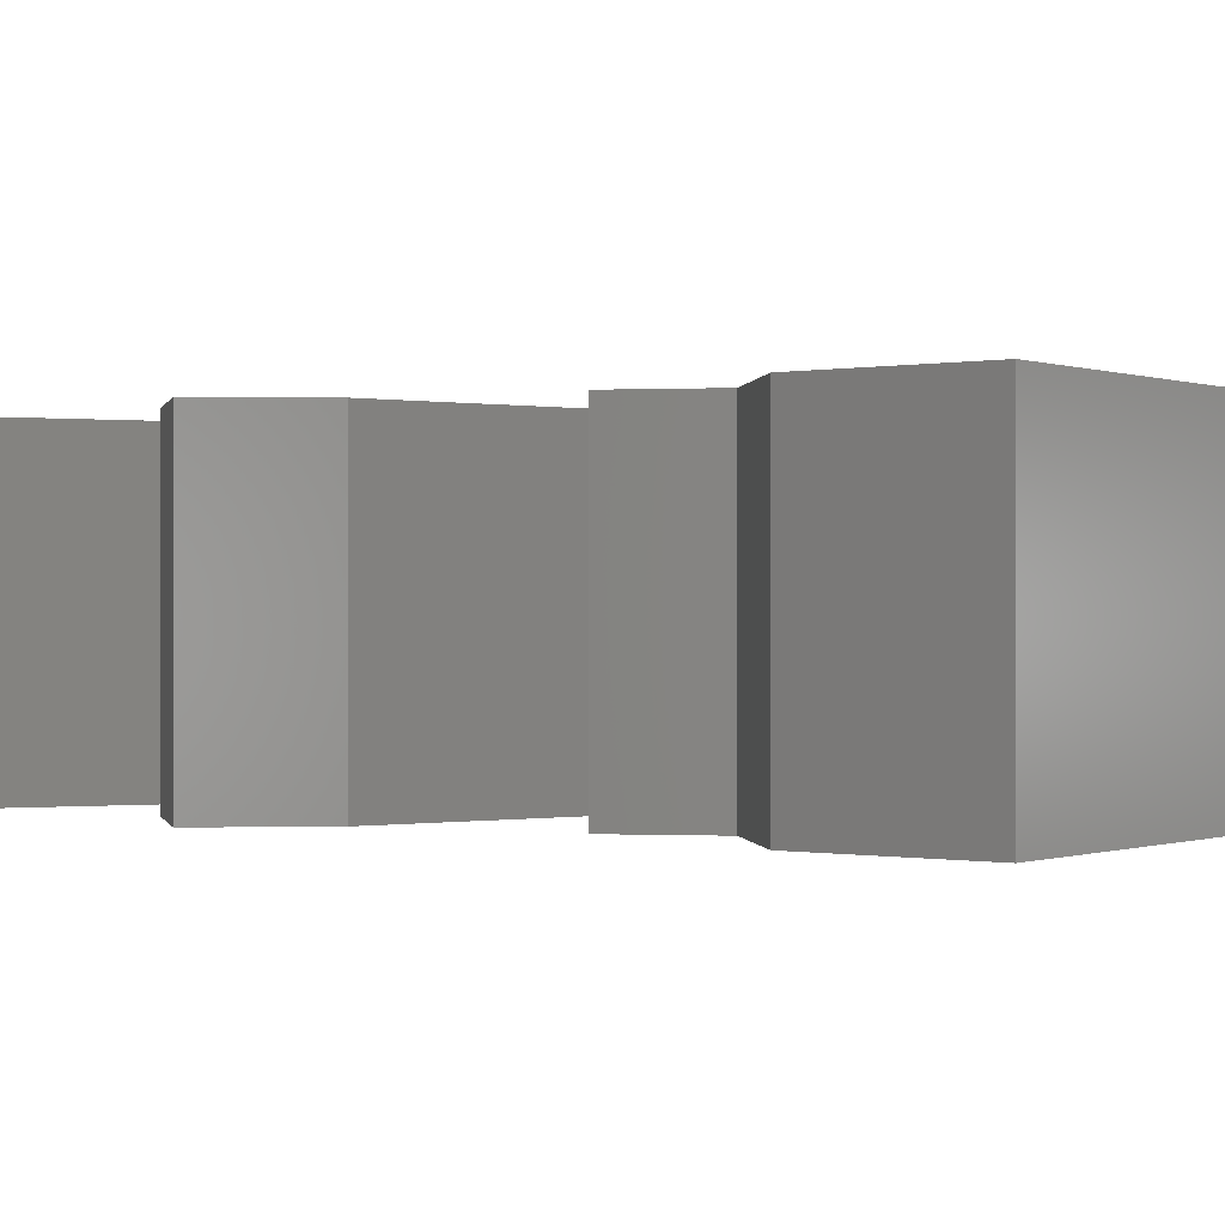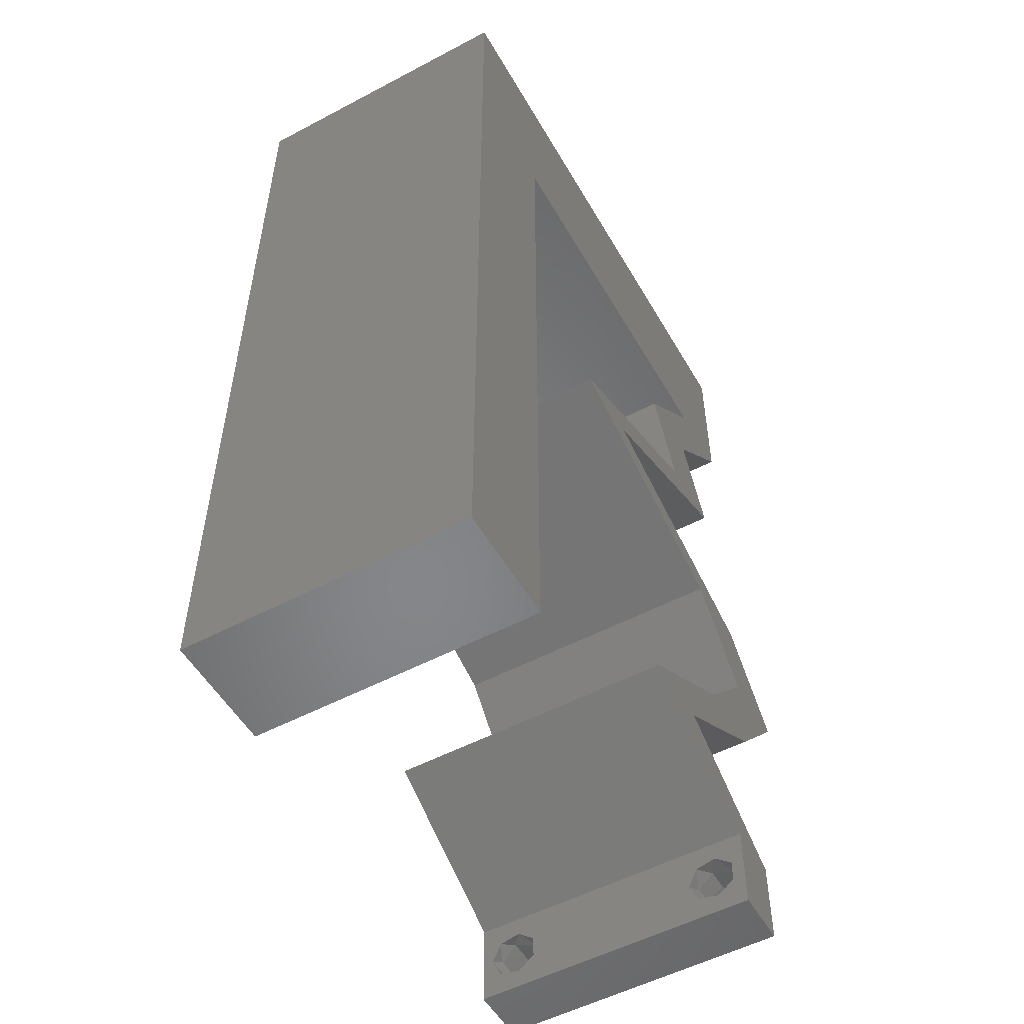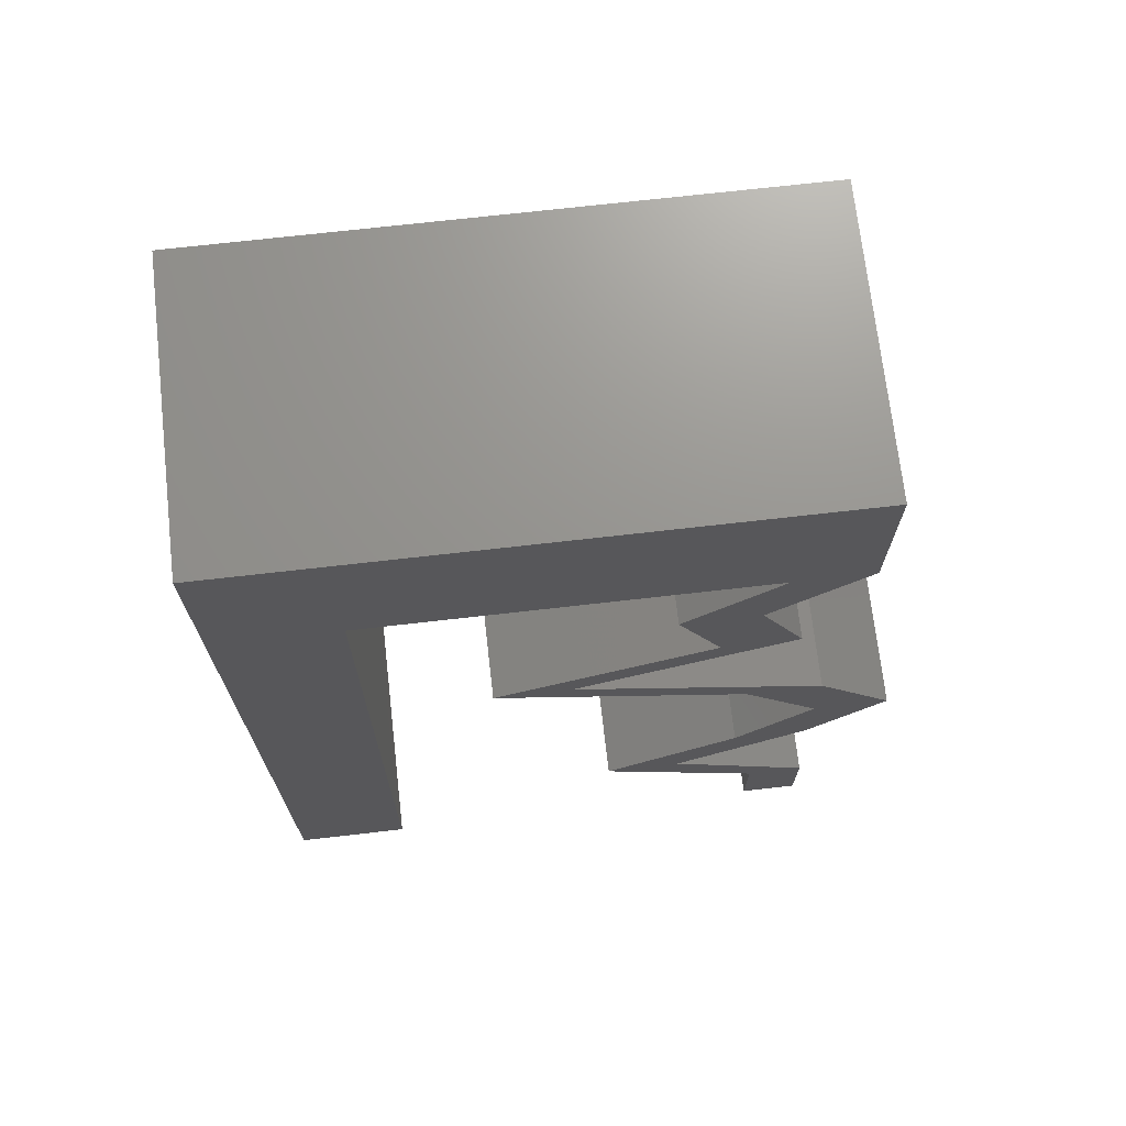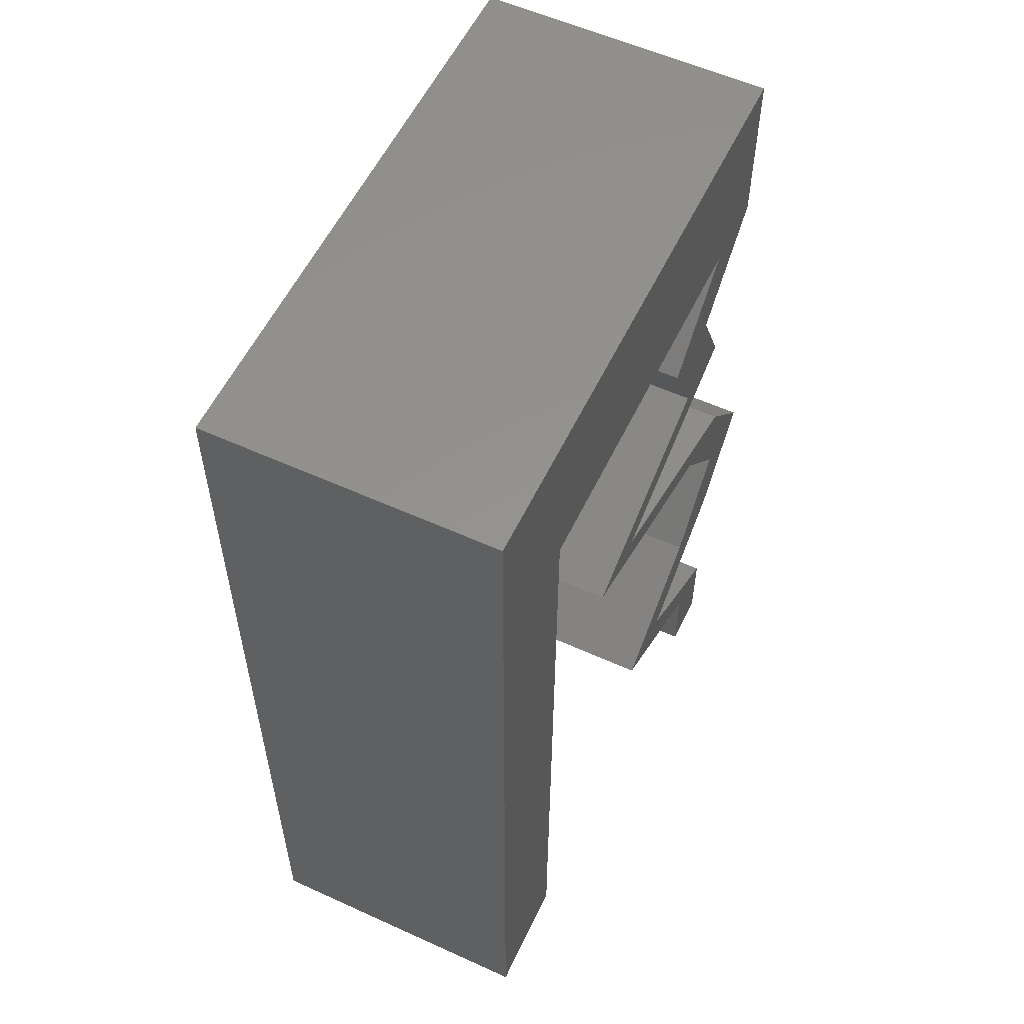
<metadata>
{"format":"stl","ext":"stl","renderer":"f3d","projection":"perspective","resolution":1024,"background":"white","views":[{"elev":-0.1,"azim":126.5,"up":"+Z"},{"elev":-53.2,"azim":-60.5,"up":"+Y"},{"elev":71.1,"azim":-6.5,"up":"+Y"},{"elev":56.6,"azim":-64.6,"up":"+Y"}]}
</metadata>
<code>
# stl→obj: 262 verts, 528 faces
v 0.04 -0.006 0.01
v 0.04 -0.002262 0.003932
v 0.04 0 0.01
v 0.04 -0.003 0.0159
v 0.04 -0.001671 0.00134
v 0.04 0 0
v 0.04 -0.001343 0.002778
v 0.04 -0.004657 0.002778
v 0.04 -0.006 0
v 0.04 -0.004329 0.00134
v 0.04 -0.003 0.0007
v 0.04 -0.001343 0.01798
v 0.04 0 0.02
v 0.04 -0.002262 0.01913
v 0.04 -0.006 0.02
v 0.04 -0.004657 0.01798
v 0.04 -0.003738 0.01913
v 0.04 -0.001671 0.01654
v 0.04 -0.004329 0.01654
v 0.04 -0.003738 0.003932
v 0.036 -0.006 0.01
v 0.036 0 0.01
v 0.036 -0.002262 0.003932
v 0.036 -0.003 0.0159
v 0.036 -0.001343 0.002778
v 0.036 0 0
v 0.036 -0.001671 0.00134
v 0.036 -0.004329 0.00134
v 0.036 -0.006 0
v 0.036 -0.004657 0.002778
v 0.036 -0.003 0.0007
v 0.036 -0.003738 0.01913
v 0.036 -0.004657 0.01798
v 0.036 -0.006 0.02
v 0.036 0 0.02
v 0.036 -0.001343 0.01798
v 0.036 -0.002262 0.01913
v 0.036 -0.004329 0.01654
v 0.036 -0.001671 0.01654
v 0.036 -0.003738 0.003932
v 0.038 -0.003 0.02
v 0 0.024 0.02
v 0 0.012 0.02
v 0.008101 0.01934 0.02
v 0 -0.006 0.02
v 0.008 -0.006 0.02
v 0.004 -0.002591 0.02
v 0 0.036 0.02
v 0.008151 0.02901 0.02
v 0.008 0 0.02
v 0.00805 0.009672 0.02
v 0.004 0.004857 0.02
v 0.03033 0.003022 0.02
v 0.02994 0.006045 0.02
v 0.02467 0.006045 0.02
v 0.008202 0.03869 0.02
v 0.01411 0.05422 0.02
v 0.01708 0.04836 0.02
v 0.02359 0.05447 0.02
v 0 0 0.02
v 0.0259 0.04836 0.02
v 0.03472 0.04836 0.02
v 0.03029 0.0533 0.02
v 0.02 0.06 0.02
v 0.008252 0.04836 0.02
v 0.004114 0.04276 0.02
v 0.04 0.04836 0.02
v 0.03547 0.05415 0.02
v 0.04 0.06 0.02
v 0.03 0.06 0.02
v 0.01 0.06 0.02
v 0 0.06 0.02
v 0.005523 0.054 0.02
v 0 0.048 0.02
v 0.02175 0.03022 0.02
v 0.01648 0.03022 0.02
v 0.0252 0.0272 0.02
v 0.0239 0.03325 0.02
v 0.02918 0.03325 0.02
v 0.03048 0.0272 0.02
v 0.03393 0.02418 0.02
v 0.03921 0.02418 0.02
v 0.03398 0.01209 0.02
v 0.03926 0.01209 0.02
v 0.03132 0.03627 0.02
v 0.0336 0.04231 0.02
v 0.0366 0.03627 0.02
v 0.02833 0.04231 0.02
v 0.04456 0.01813 0.02
v 0.03928 0.01813 0.02
v 0 -0.006 0.01
v 0 -0.003 0.015
v 0 0 0.01
v 0 -0.006 0
v 0 -0.003 0.005
v 0 0 0
v 0.004 -0.006 0.015
v 0.008 -0.006 0.01
v 0.004 -0.006 0.005
v 0.008 -0.006 0
v 0 0.009 0.0114
v 0 0.06 0
v 0 0.051 0.0086
v 0 0.06 0.01
v 0 0.048 0
v 0 0.0415 0.009767
v 0 0.03 0.01
v 0 0.036 0
v 0 0.0185 0.01023
v 0 0.024 0
v 0 0.012 0
v 0 0.005337 0.005128
v 0 0.05466 0.01487
v 0.038 -0.003 0
v 0.008101 0.01934 0
v 0.004 -0.002427 0
v 0.008151 0.02901 0
v 0.008 0 0
v 0.004 0.004857 0
v 0.00805 0.009672 0
v 0.03033 0.003022 0
v 0.02467 0.006045 0
v 0.02994 0.006045 0
v 0.008202 0.03869 0
v 0.01411 0.05422 0
v 0.02359 0.05447 0
v 0.01708 0.04836 0
v 0.0259 0.04836 0
v 0.03029 0.0533 0
v 0.03472 0.04836 0
v 0.02 0.06 0
v 0.004114 0.04276 0
v 0.008252 0.04836 0
v 0.03547 0.05415 0
v 0.04 0.04836 0
v 0.04 0.06 0
v 0.03 0.06 0
v 0.01 0.06 0
v 0.005523 0.054 0
v 0.0336 0.04231 0
v 0.01648 0.03022 0
v 0.02175 0.03022 0
v 0.0252 0.0272 0
v 0.0239 0.03325 0
v 0.02918 0.03325 0
v 0.03048 0.0272 0
v 0.03393 0.02418 0
v 0.03921 0.02418 0
v 0.03398 0.01209 0
v 0.03926 0.01209 0
v 0.03132 0.03627 0
v 0.0366 0.03627 0
v 0.02833 0.04231 0
v 0.04456 0.01813 0
v 0.03928 0.01813 0
v 0.008 0 0.01
v 0.008 -0.003 0.015
v 0.008 -0.003 0.005
v 0.015 0.06 0.01134
v 0.025 0.06 0.008977
v 0.006575 0.06 0.007337
v 0.03344 0.06 0.01273
v 0.04 0.06 0.01
v 0.03407 0.06 0.005945
v 0.005798 0.06 0.01422
v 0.04 0.05418 0.005946
v 0.04 0.05418 0.01427
v 0.04 0.04836 0.01
v 0.0368 0.04534 0.015
v 0.0336 0.04231 0.01
v 0.0368 0.04534 0.005
v 0.0351 0.03929 0.015
v 0.0366 0.03627 0.01
v 0.0351 0.03929 0.005
v 0.02948 0.03337 0.007947
v 0.02175 0.03022 0.01
v 0.03175 0.03429 0.01437
v 0.02678 0.03227 0.01446
v 0.0321 0.02664 0.007684
v 0.03921 0.02418 0.01
v 0.0282 0.02799 0.01321
v 0.0339 0.02602 0.01422
v 0.02612 0.02871 0.005
v 0.04188 0.02116 0.015
v 0.04456 0.01813 0.01
v 0.04188 0.02116 0.005
v 0.04191 0.01511 0.015
v 0.03926 0.01209 0.01
v 0.04191 0.01511 0.005
v 0.0346 0.009067 0.005494
v 0.0346 0.009067 0.01448
v 0.02994 0.006045 0.01
v 0.03497 0.003022 0.005946
v 0.03497 0.003022 0.01427
v 0.02467 0.006045 0.01
v 0.02933 0.009067 0.005494
v 0.02933 0.009067 0.01448
v 0.03398 0.01209 0.01
v 0.03663 0.01511 0.015
v 0.03928 0.01813 0.01
v 0.03663 0.01511 0.005
v 0.0366 0.02116 0.015
v 0.03393 0.02418 0.01
v 0.0366 0.02116 0.005
v 0.02682 0.02664 0.007684
v 0.01648 0.03022 0.01
v 0.02292 0.02799 0.01321
v 0.02862 0.02602 0.01422
v 0.02084 0.02871 0.005
v 0.02359 0.03312 0.007947
v 0.03132 0.03627 0.01
v 0.02133 0.0322 0.01437
v 0.02629 0.03422 0.01446
v 0.02983 0.03929 0.015
v 0.02833 0.04231 0.01
v 0.02983 0.03929 0.005
v 0.03153 0.04534 0.015
v 0.03472 0.04836 0.01
v 0.03153 0.04534 0.005
v 0.02813 0.04836 0.007195
v 0.02166 0.04836 0.01277
v 0.008252 0.04836 0.01
v 0.01468 0.04836 0.01352
v 0.01523 0.04836 0.006947
v 0.02903 0.04836 0.01399
v 0.02149 0.04836 0.005392
v 0.008076 0.01451 0.01162
v 0.008177 0.03385 0.008376
v 0.008126 0.02418 0.01
v 0.008031 0.005934 0.007198
v 0.008221 0.04242 0.0128
v 0.008029 0.005629 0.01421
v 0.008223 0.04273 0.00579
v 0.0375 -0.003738 0.01607
v 0.03727 -0.002262 0.01607
v 0.03871 -0.002229 0.01608
v 0.03888 -0.003738 0.01607
v 0.03873 -0.003 0.0193
v 0.03727 -0.001671 0.01866
v 0.03875 -0.001671 0.01866
v 0.03727 -0.004329 0.01866
v 0.03875 -0.004329 0.01866
v 0.03725 -0.003 0.0193
v 0.03873 -0.001343 0.01722
v 0.03725 -0.001343 0.01722
v 0.03873 -0.004657 0.01722
v 0.03725 -0.004657 0.01722
v 0.038 -0.003744 0.0008712
v 0.0385 -0.002262 0.0008684
v 0.03712 -0.002262 0.0008684
v 0.03914 -0.003734 0.0008667
v 0.03873 -0.003 0.0041
v 0.03727 -0.001671 0.00346
v 0.03875 -0.001671 0.00346
v 0.03727 -0.004329 0.00346
v 0.03875 -0.004329 0.00346
v 0.03725 -0.003 0.0041
v 0.03739 -0.004655 0.002013
v 0.03882 -0.004657 0.002022
v 0.03798 -0.00134 0.002033
v 0.03687 -0.001344 0.002017
v 0.03914 -0.001343 0.00202
f 1 2 3
f 3 4 1
f 5 6 7
f 8 9 10
f 10 9 11
f 11 6 5
f 12 13 14
f 15 16 17
f 15 14 13
f 17 14 15
f 9 6 11
f 7 6 3
f 3 13 18
f 18 13 12
f 1 19 15
f 19 16 15
f 1 9 8
f 18 4 3
f 4 19 1
f 3 2 7
f 20 1 8
f 20 2 1
f 21 22 23
f 24 22 21
f 25 26 27
f 28 29 30
f 31 29 28
f 27 26 31
f 32 33 34
f 35 36 37
f 37 34 35
f 34 33 38
f 32 34 37
f 35 39 36
f 26 29 31
f 25 22 26
f 34 38 21
f 22 39 35
f 29 21 30
f 21 38 24
f 24 39 22
f 30 21 40
f 40 21 23
f 23 22 25
f 15 13 41
f 42 43 44
f 45 46 47
f 48 42 49
f 50 51 52
f 53 54 55
f 44 43 51
f 56 48 49
f 57 58 59
f 50 52 47
f 52 60 47
f 61 62 63
f 64 57 59
f 56 65 66
f 49 42 44
f 62 67 68
f 51 43 52
f 69 70 68
f 48 56 66
f 34 15 41
f 58 61 59
f 64 71 57
f 63 62 68
f 71 72 73
f 60 45 47
f 46 50 47
f 70 64 59
f 74 65 73
f 65 58 57
f 73 65 57
f 71 73 57
f 65 74 66
f 70 63 68
f 13 35 41
f 63 70 59
f 61 63 59
f 43 60 52
f 72 74 73
f 67 69 68
f 75 76 77
f 78 75 79
f 77 80 75
f 81 82 80
f 83 54 84
f 35 13 54
f 54 53 35
f 55 54 83
f 35 34 41
f 81 80 77
f 79 85 78
f 74 48 66
f 67 62 86
f 86 85 87
f 88 85 86
f 62 88 86
f 87 85 79
f 76 75 78
f 89 82 90
f 82 81 90
f 84 89 90
f 83 84 90
f 91 92 93
f 60 92 45
f 94 95 96
f 93 95 91
f 45 92 91
f 93 92 60
f 91 95 94
f 96 95 93
f 46 97 98
f 91 97 45
f 94 99 91
f 98 99 100
f 45 97 46
f 98 97 91
f 100 99 94
f 91 99 98
f 60 101 93
f 102 103 104
f 105 103 102
f 43 101 60
f 106 107 48
f 108 107 106
f 108 106 105
f 109 107 110
f 48 107 42
f 110 107 108
f 42 109 43
f 74 106 48
f 111 109 110
f 42 107 109
f 96 112 111
f 72 113 74
f 74 103 106
f 111 101 109
f 111 112 101
f 74 113 103
f 109 101 43
f 106 103 105
f 104 113 72
f 93 112 96
f 101 112 93
f 103 113 104
f 9 114 6
f 110 115 111
f 94 116 100
f 108 117 110
f 118 119 120
f 121 122 123
f 115 120 111
f 124 117 108
f 125 126 127
f 119 116 96
f 118 116 119
f 128 129 130
f 131 126 125
f 124 132 133
f 117 115 110
f 130 134 135
f 120 119 111
f 136 134 137
f 108 132 124
f 29 114 9
f 127 126 128
f 131 125 138
f 129 134 130
f 138 139 102
f 100 116 118
f 96 116 94
f 137 126 131
f 105 139 133
f 133 125 127
f 139 125 133
f 138 125 139
f 133 132 105
f 137 134 129
f 6 114 26
f 129 126 137
f 128 126 129
f 111 119 96
f 102 139 105
f 135 134 136
f 130 135 140
f 141 142 143
f 144 145 142
f 143 142 146
f 147 146 148
f 149 150 123
f 26 123 6
f 123 26 121
f 122 149 123
f 26 114 29
f 143 146 147
f 151 145 144
f 105 132 108
f 140 152 151
f 153 140 151
f 130 140 153
f 152 145 151
f 144 142 141
f 154 155 148
f 148 155 147
f 150 155 154
f 149 155 150
f 156 157 98
f 46 157 50
f 118 158 100
f 98 158 156
f 50 157 156
f 98 157 46
f 100 158 98
f 156 158 118
f 138 159 131
f 70 160 64
f 159 160 131
f 64 160 159
f 138 161 159
f 70 162 160
f 131 160 137
f 64 159 71
f 102 161 138
f 104 161 102
f 69 162 70
f 163 162 69
f 160 164 137
f 159 165 71
f 162 164 160
f 161 165 159
f 137 164 136
f 136 164 163
f 72 165 104
f 71 165 72
f 104 165 161
f 163 164 162
f 136 166 135
f 67 167 69
f 69 167 163
f 168 167 67
f 167 166 163
f 168 166 167
f 163 166 136
f 135 166 168
f 67 169 168
f 170 169 86
f 168 171 135
f 140 171 170
f 86 169 67
f 168 169 170
f 135 171 140
f 170 171 168
f 87 172 86
f 170 172 173
f 140 174 152
f 173 174 170
f 86 172 170
f 173 172 87
f 170 174 140
f 152 174 173
f 145 175 142
f 152 175 145
f 142 175 176
f 173 175 152
f 87 177 173
f 176 178 75
f 75 178 79
f 79 177 87
f 175 178 176
f 177 175 173
f 177 178 175
f 79 178 177
f 146 179 148
f 148 179 180
f 75 181 176
f 80 181 75
f 180 182 82
f 176 183 142
f 142 183 146
f 82 182 80
f 181 183 176
f 179 183 181
f 180 179 182
f 146 183 179
f 179 181 182
f 182 181 80
f 82 184 180
f 185 184 89
f 154 186 185
f 180 186 148
f 89 184 82
f 180 184 185
f 148 186 154
f 185 186 180
f 89 187 185
f 188 187 84
f 185 189 154
f 150 189 188
f 84 187 89
f 185 187 188
f 188 189 185
f 154 189 150
f 150 190 123
f 54 191 84
f 84 191 188
f 192 191 54
f 191 190 188
f 192 190 191
f 188 190 150
f 123 190 192
f 123 193 6
f 13 194 54
f 54 194 192
f 3 194 13
f 194 193 192
f 3 193 194
f 192 193 123
f 6 193 3
f 1 15 34
f 21 1 34
f 29 9 1
f 29 1 21
f 22 53 195
f 121 22 195
f 22 35 53
f 195 53 55
f 121 26 22
f 195 122 121
f 122 196 149
f 83 197 55
f 55 197 195
f 198 197 83
f 198 196 197
f 197 196 195
f 195 196 122
f 149 196 198
f 83 199 198
f 200 199 90
f 155 201 200
f 198 201 149
f 90 199 83
f 198 199 200
f 149 201 155
f 200 201 198
f 90 202 200
f 203 202 81
f 200 204 155
f 147 204 203
f 81 202 90
f 200 202 203
f 155 204 147
f 203 204 200
f 147 205 143
f 203 205 147
f 206 207 76
f 76 207 77
f 81 208 203
f 141 209 206
f 77 208 81
f 143 209 141
f 206 209 207
f 207 209 205
f 208 205 203
f 205 209 143
f 208 207 205
f 77 207 208
f 144 210 151
f 141 210 144
f 151 210 211
f 206 210 141
f 76 212 206
f 211 213 85
f 85 213 78
f 78 212 76
f 210 213 211
f 212 210 206
f 212 213 210
f 78 213 212
f 211 214 215
f 88 214 85
f 151 216 153
f 215 216 211
f 85 214 211
f 215 214 88
f 211 216 151
f 153 216 215
f 88 217 215
f 218 217 62
f 215 219 153
f 130 219 218
f 62 217 88
f 215 217 218
f 153 219 130
f 218 219 215
f 130 220 128
f 218 220 130
f 58 221 61
f 222 223 65
f 133 224 222
f 221 225 61
f 65 223 58
f 62 225 218
f 127 224 133
f 128 220 226
f 128 226 127
f 221 224 226
f 220 225 221
f 58 223 221
f 221 223 224
f 61 225 62
f 226 220 221
f 226 224 127
f 224 223 222
f 218 225 220
f 115 227 120
f 49 228 56
f 49 229 228
f 44 229 49
f 227 230 120
f 228 231 56
f 115 229 227
f 227 229 44
f 117 229 115
f 228 229 117
f 51 227 44
f 124 228 117
f 120 230 118
f 56 231 65
f 65 231 222
f 118 230 156
f 51 232 227
f 124 233 228
f 156 232 50
f 222 233 133
f 133 233 124
f 50 232 51
f 227 232 230
f 228 233 231
f 231 233 222
f 230 232 156
f 4 24 234
f 24 4 235
f 235 4 236
f 4 234 237
f 238 239 240
f 241 238 242
f 239 238 243
f 238 241 243
f 239 244 240
f 244 239 245
f 246 241 242
f 241 246 247
f 244 245 236
f 245 235 236
f 246 234 247
f 234 246 237
f 14 17 238
f 33 32 241
f 37 36 239
f 14 238 240
f 238 17 242
f 37 239 243
f 241 32 243
f 12 14 240
f 17 16 242
f 32 37 243
f 239 36 245
f 36 39 245
f 33 241 247
f 18 12 244
f 234 38 247
f 38 33 247
f 244 12 240
f 16 19 246
f 16 246 242
f 39 24 235
f 39 235 245
f 18 244 236
f 246 19 237
f 24 38 234
f 19 4 237
f 4 18 236
f 11 31 248
f 31 11 249
f 31 249 250
f 11 248 251
f 252 253 254
f 255 252 256
f 252 255 257
f 253 252 257
f 248 28 258
f 255 256 258
f 258 256 259
f 31 28 248
f 250 260 261
f 249 260 250
f 28 30 258
f 30 255 258
f 2 20 252
f 23 25 253
f 30 40 255
f 2 252 254
f 252 20 256
f 255 40 257
f 23 253 257
f 7 2 254
f 20 8 256
f 40 23 257
f 254 253 260
f 248 258 259
f 256 8 259
f 249 5 262
f 260 249 262
f 8 10 259
f 253 25 261
f 7 254 262
f 11 5 249
f 248 259 251
f 260 253 261
f 27 31 250
f 254 260 262
f 259 10 251
f 27 250 261
f 25 27 261
f 5 7 262
f 10 11 251

</code>
